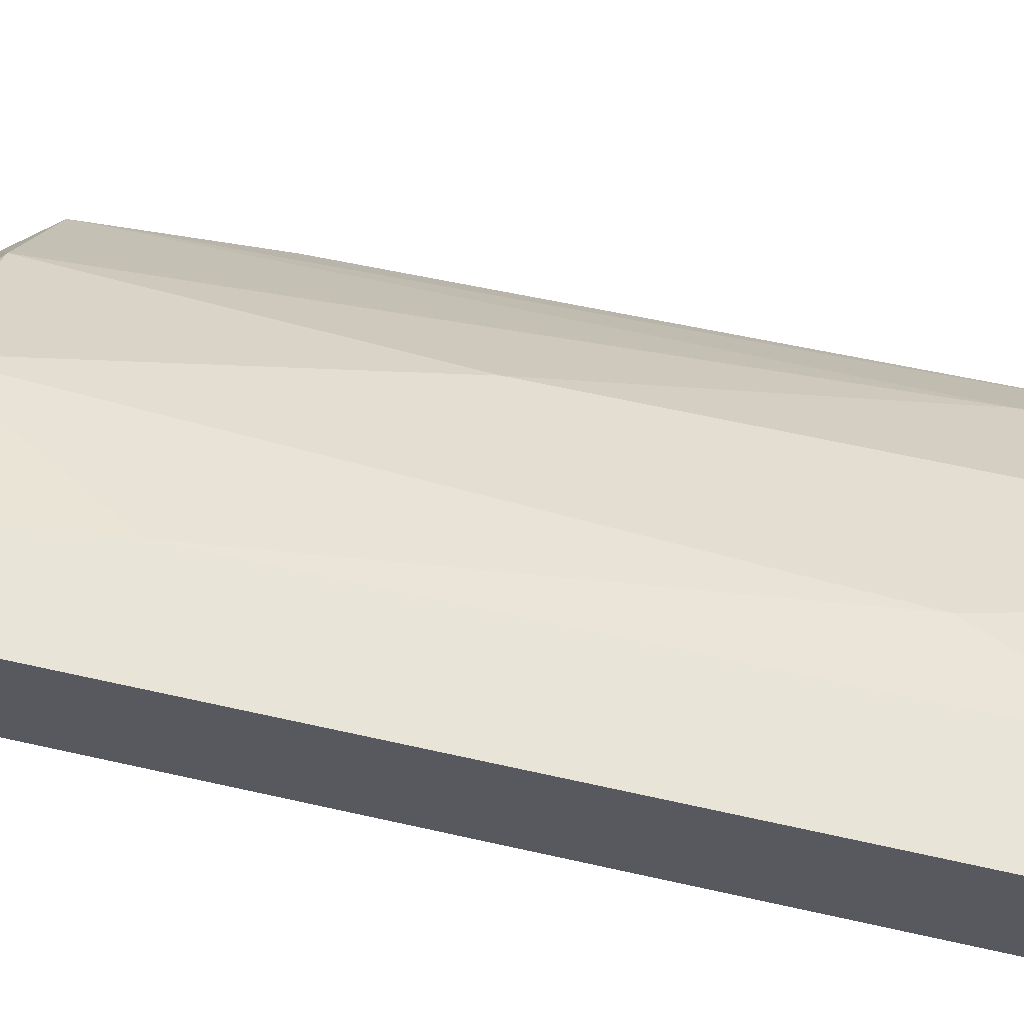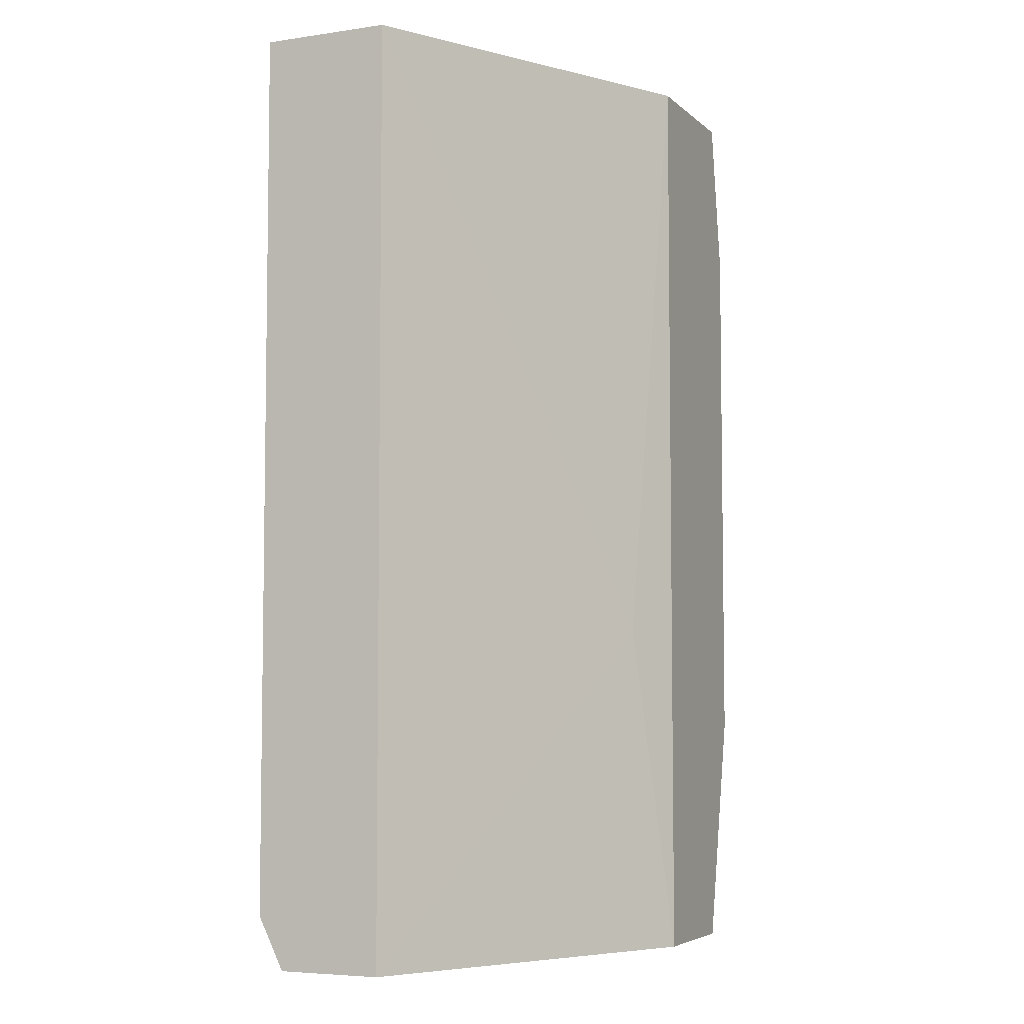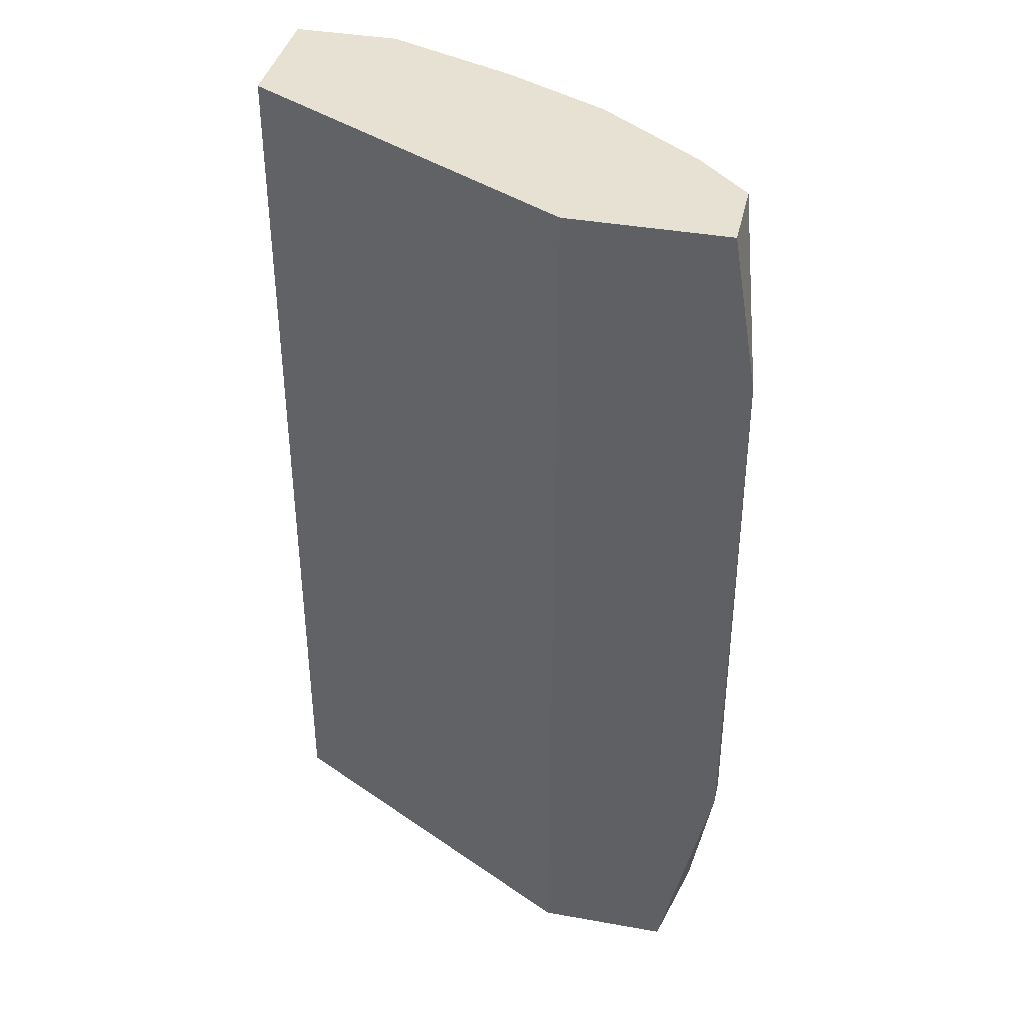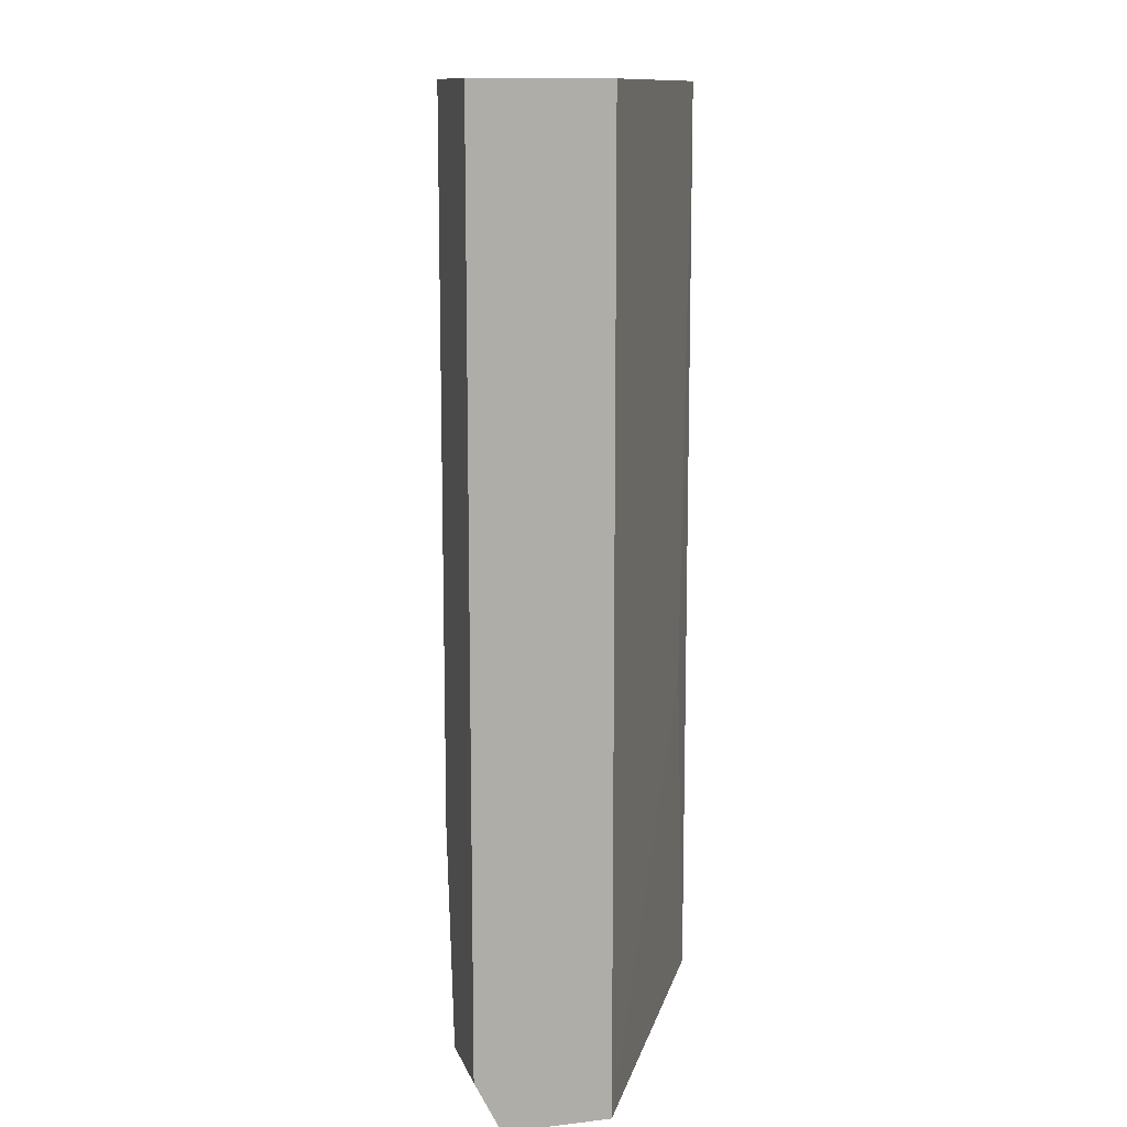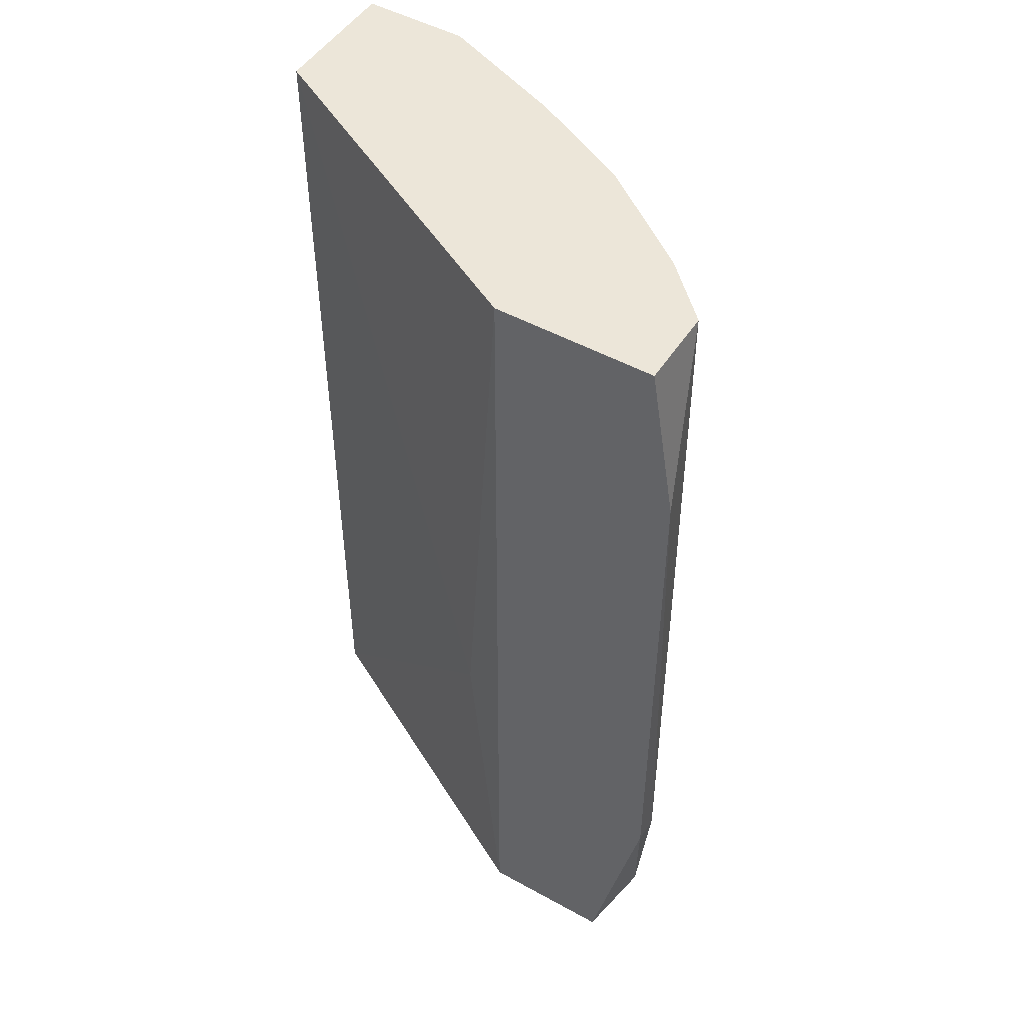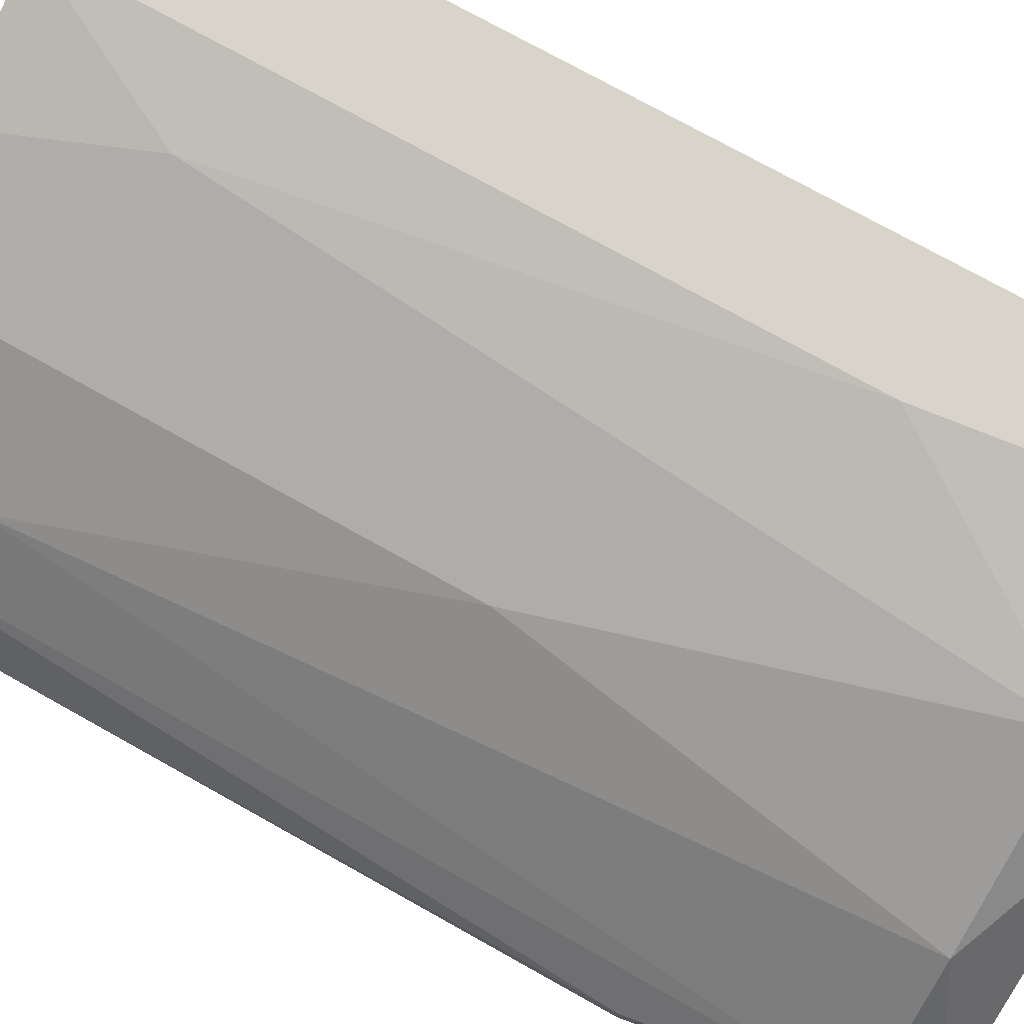
<metadata>
{"format":"obj","ext":"obj","renderer":"f3d","projection":"perspective","resolution":1024,"background":"white","views":[{"elev":61.3,"azim":103.0,"up":"+Z"},{"elev":-5.4,"azim":114.1,"up":"+Y"},{"elev":38.9,"azim":-167.4,"up":"+Y"},{"elev":12.2,"azim":74.5,"up":"+Y"},{"elev":49.2,"azim":-148.5,"up":"+Y"},{"elev":75.0,"azim":-60.8,"up":"+Z"}]}
</metadata>
<code>
v -0.02477 -0.03311 0.03128
v -0.01479 0.001826 0.03752
v -0.01729 -0.03311 0.03627
v -0.01729 0.009315 0.03627
v -0.03101 0.001826 0.0238
v -0.03101 -0.02438 0.0238
v -0.03101 -0.02438 0.02504
v -0.01105 -0.02313 0.03877
v -0.01105 0.009315 0.03877
v -0.02851 -0.03561 0.0238
v -0.02851 -0.03561 0.02504
v -0.01854 -0.03561 0.03377
v -0.006061 -0.03561 0.03253
v -0.006061 -0.03561 0.03752
v -0.006061 -0.03311 0.03877
v -0.006061 0.009315 0.03253
v -0.006061 0.009315 0.03877
v -0.02228 -0.01439 0.03377
v -0.02228 -0.03561 0.0238
v -0.02228 0.009315 0.03377
v -0.02228 0.009315 0.0238
v -0.009803 -0.03311 0.03877
v -0.02727 0.003075 0.03003
v -0.02727 0.009315 0.03003
v -0.02976 -0.03311 0.02629
v -0.02976 0.009315 0.0238
v -0.02976 0.009315 0.02754
v -0.01978 -0.01938 0.02504
f 27 25 23
f 4 16 26
f 6 26 19
f 14 16 17
f 16 4 17
f 16 14 13
f 14 19 13
f 26 16 21
f 19 26 21
f 4 26 24
f 19 14 11
f 3 4 18
f 1 3 18
f 17 4 9
f 8 17 9
f 14 17 15
f 17 8 15
f 24 26 27
f 3 1 12
f 11 14 12
f 1 11 12
f 7 6 25
f 11 1 25
f 27 7 25
f 6 7 5
f 26 6 5
f 7 27 5
f 27 26 5
f 4 24 20
f 18 4 20
f 24 18 20
f 16 13 28
f 13 19 28
f 21 16 28
f 19 21 28
f 8 3 22
f 14 15 22
f 15 8 22
f 12 14 22
f 3 12 22
f 4 3 2
f 3 8 2
f 9 4 2
f 8 9 2
f 6 19 10
f 19 11 10
f 25 6 10
f 11 25 10
f 18 24 23
f 1 18 23
f 24 27 23
f 25 1 23

</code>
